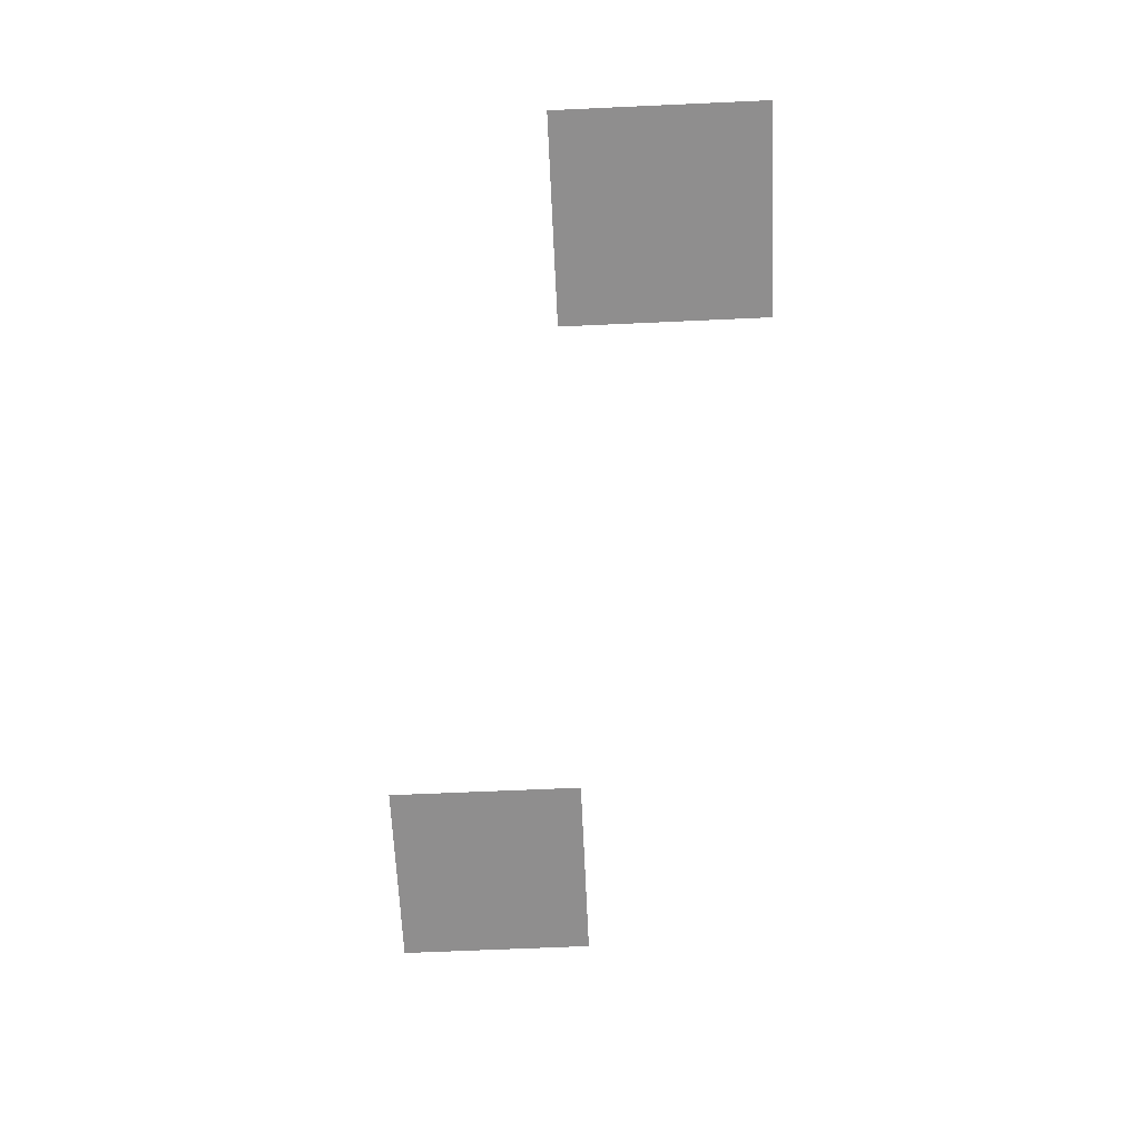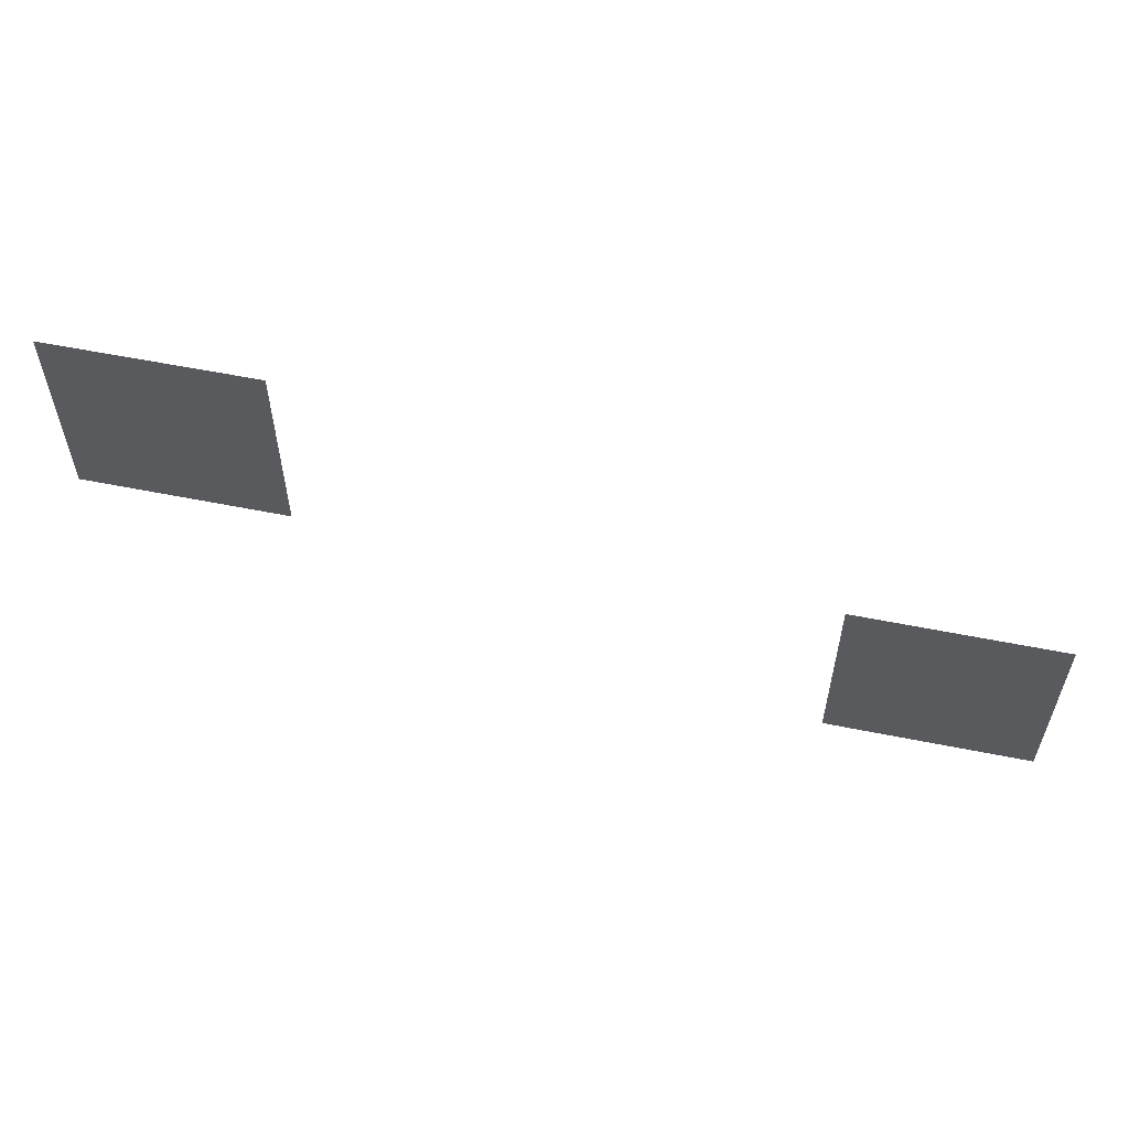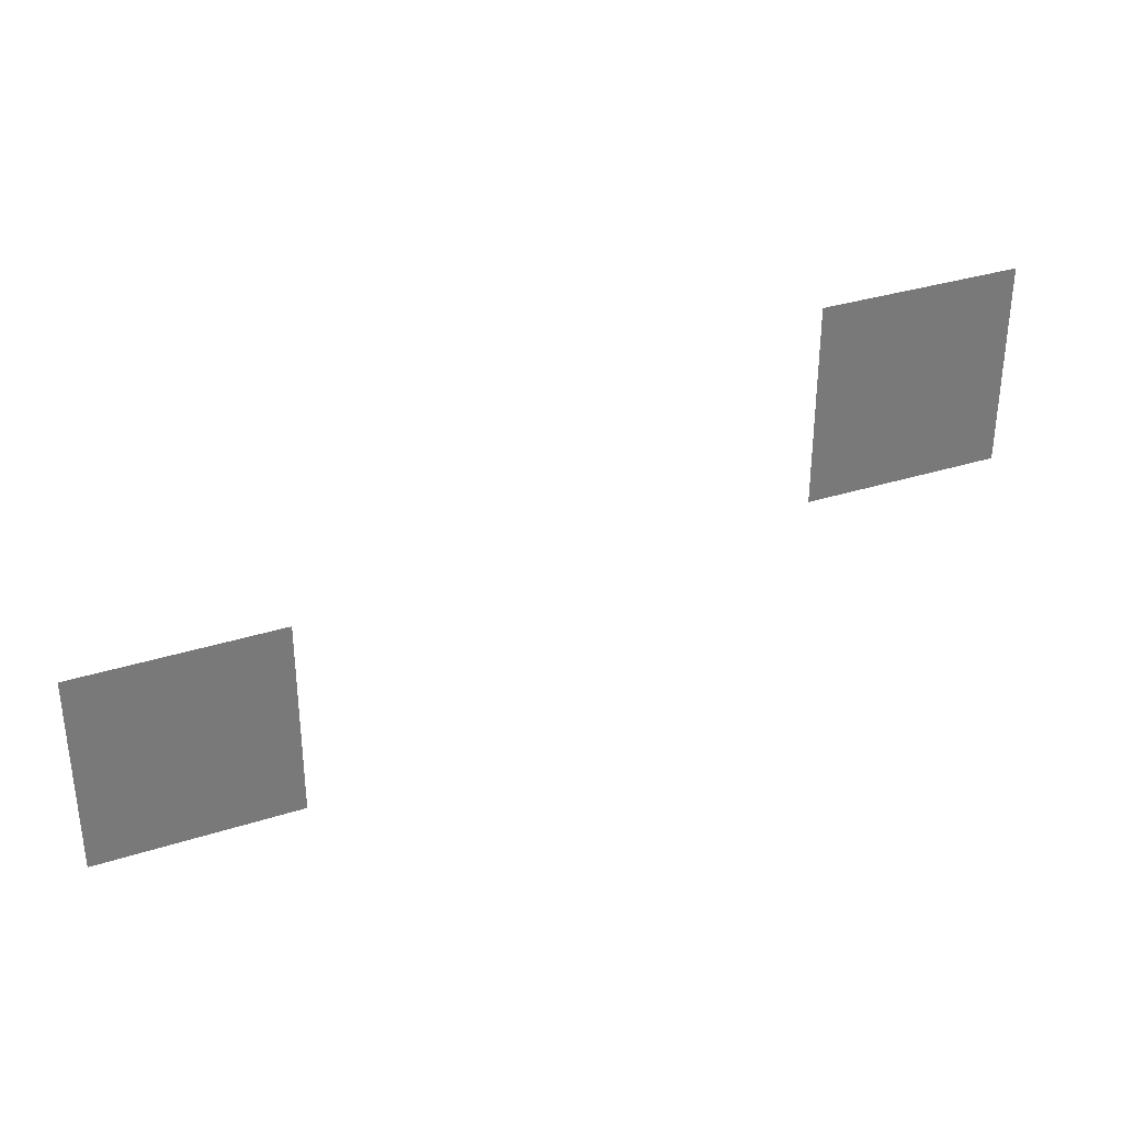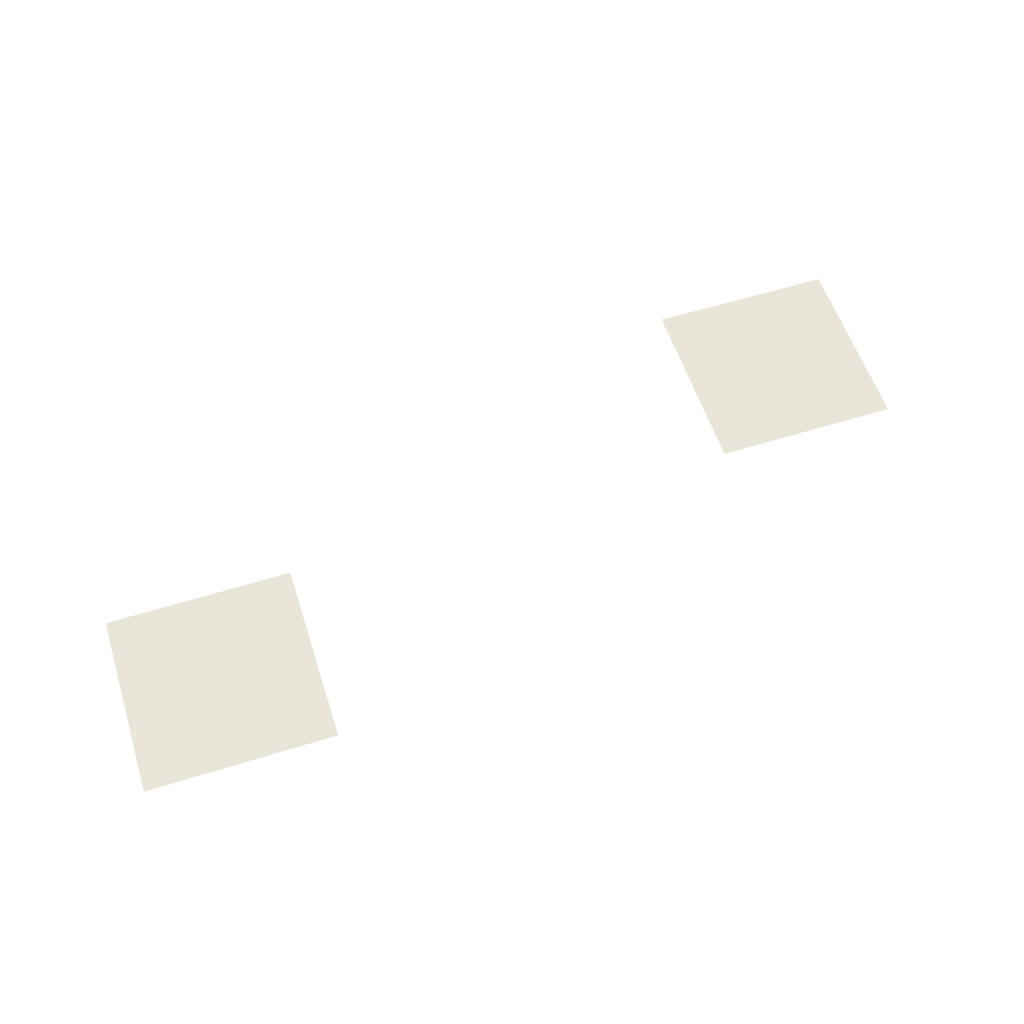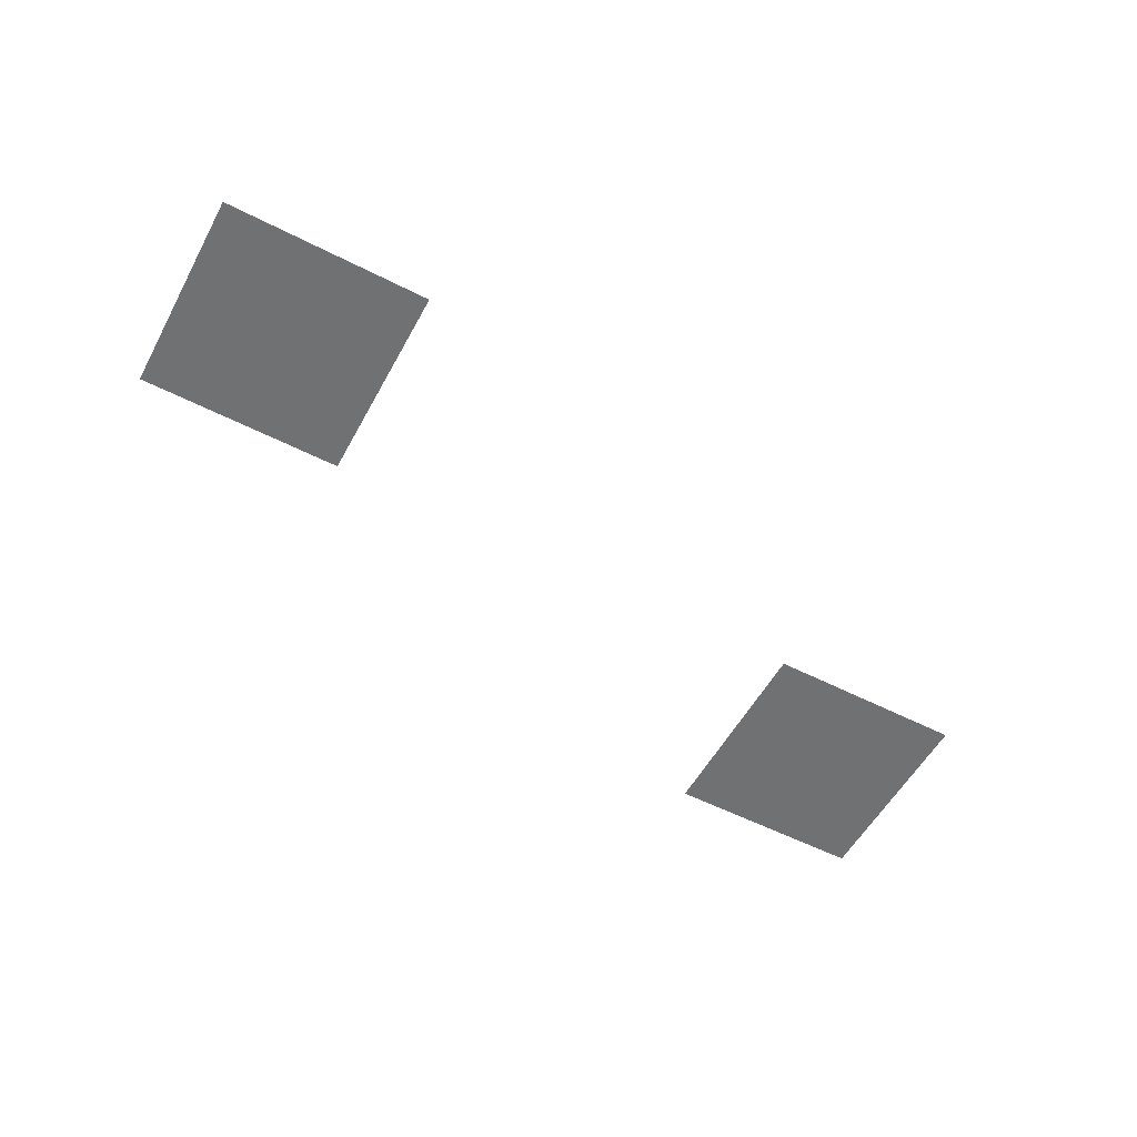
<metadata>
{"format":"obj","ext":"obj","renderer":"f3d","projection":"perspective","resolution":1024,"background":"white","views":[{"elev":-65.0,"azim":-87.4,"up":"+Z"},{"elev":57.5,"azim":-168.2,"up":"+Y"},{"elev":33.4,"azim":-23.6,"up":"+Y"},{"elev":58.0,"azim":162.1,"up":"+Z"},{"elev":-55.2,"azim":151.7,"up":"+Z"}]}
</metadata>
<code>
v -41 -43 0
v -43 -43 0
v -43 -41 0
v -41 -41 0
v -48 -45 0
v -50 -45 0
v -50 -43 0
v -48 -43 0
g MountainA_mesh_0013
f 1 2 3 4
f 5 6 7 8

</code>
